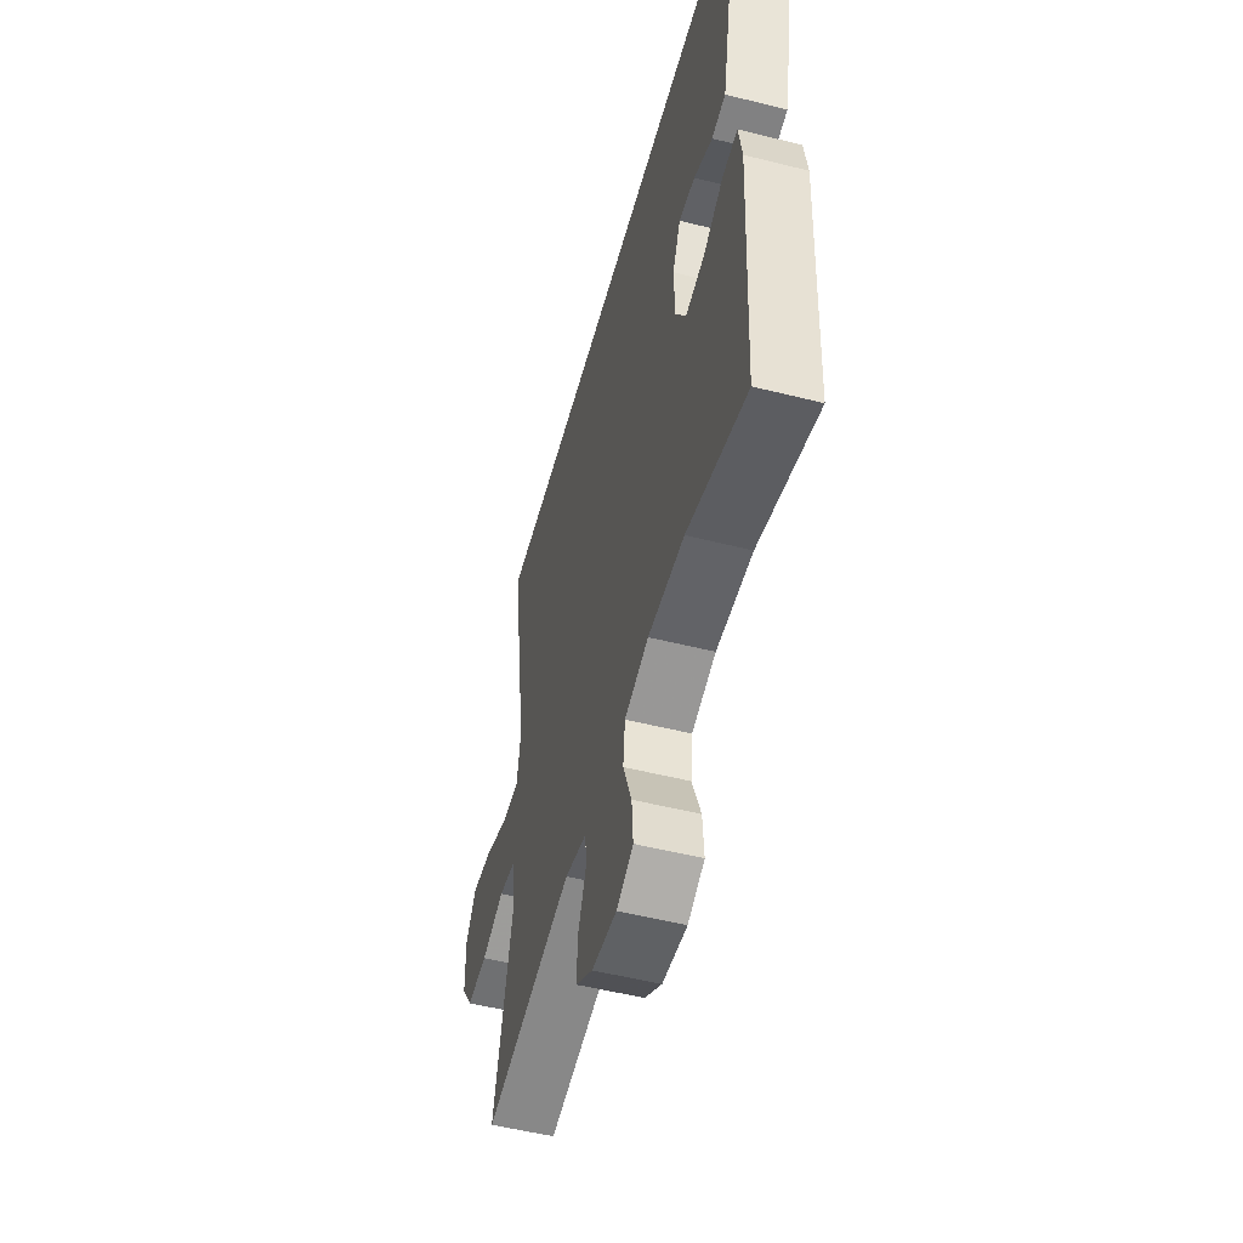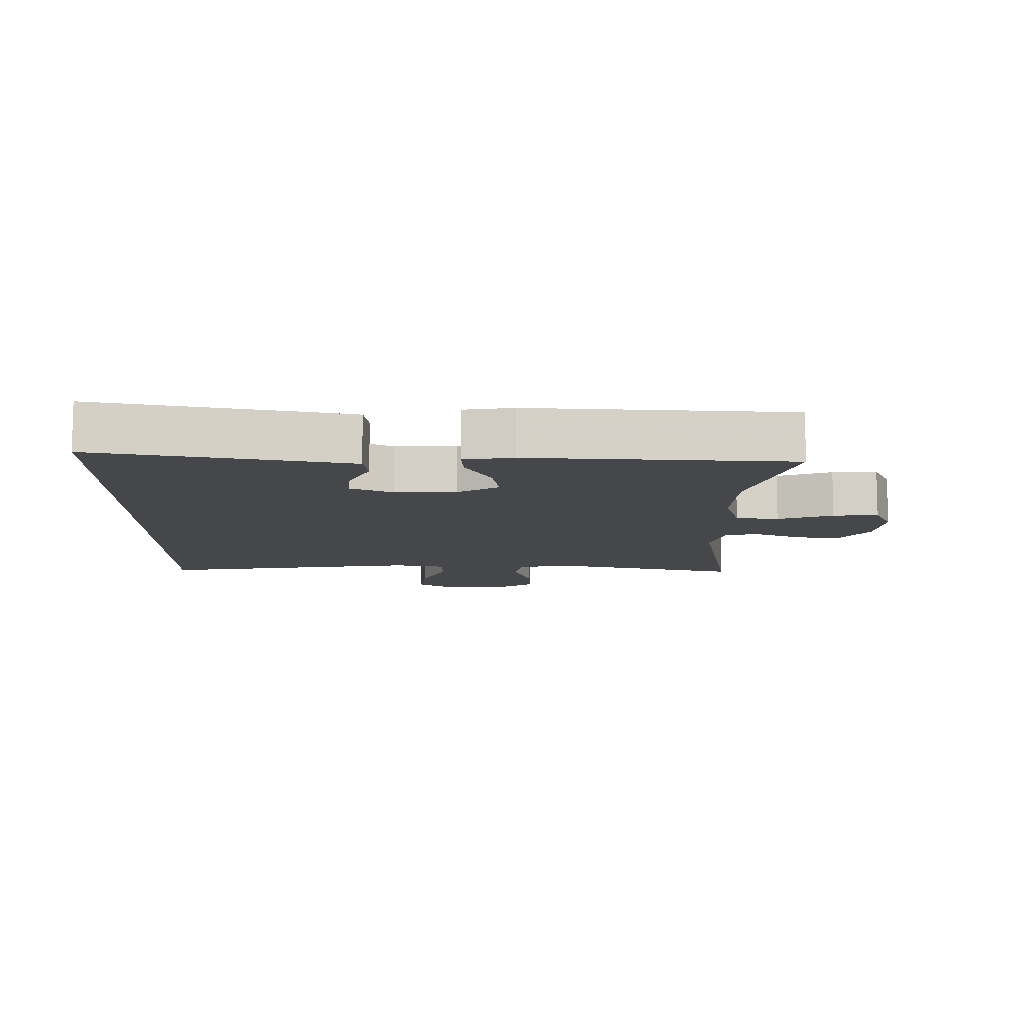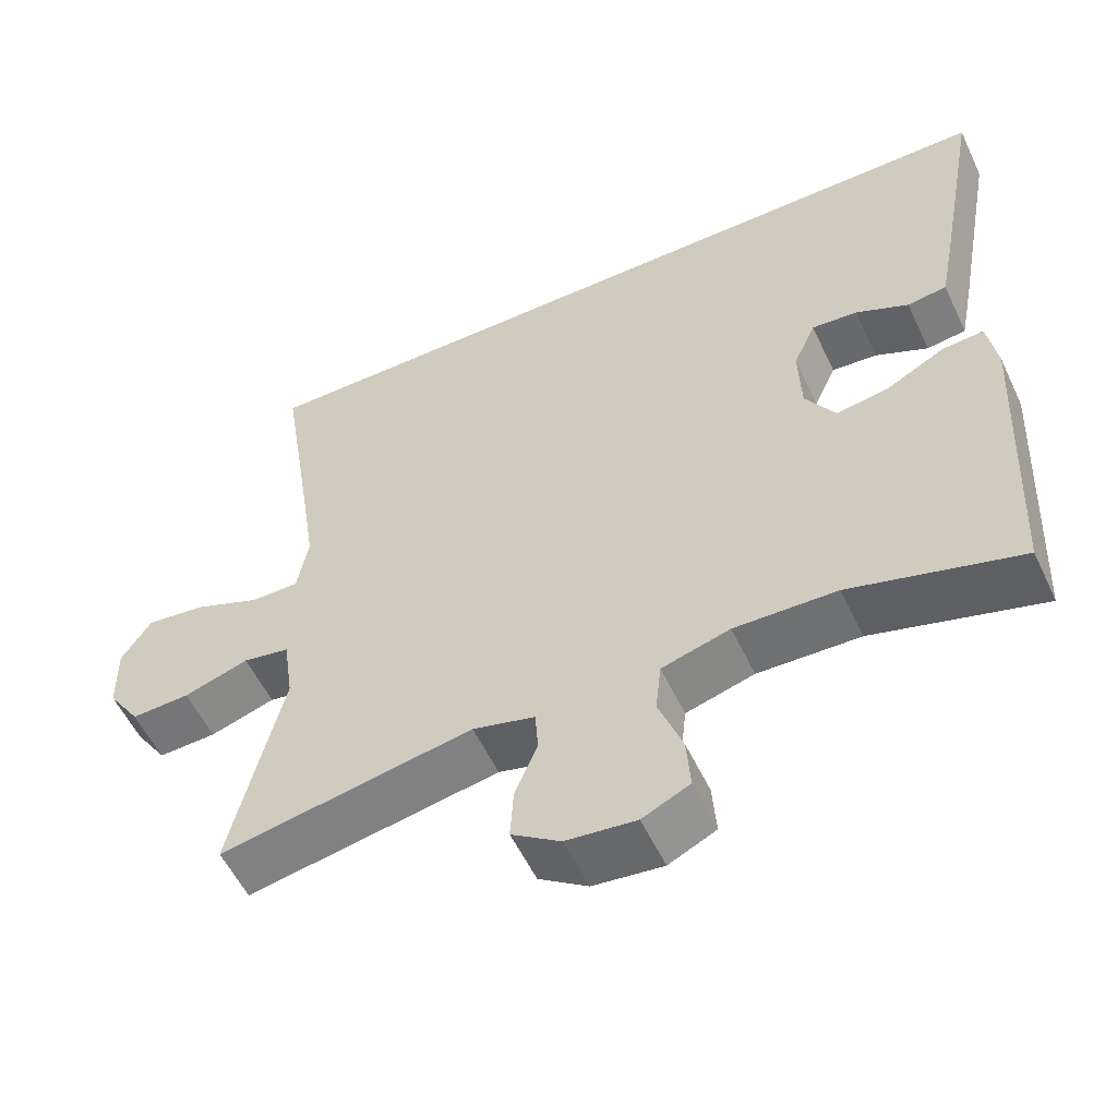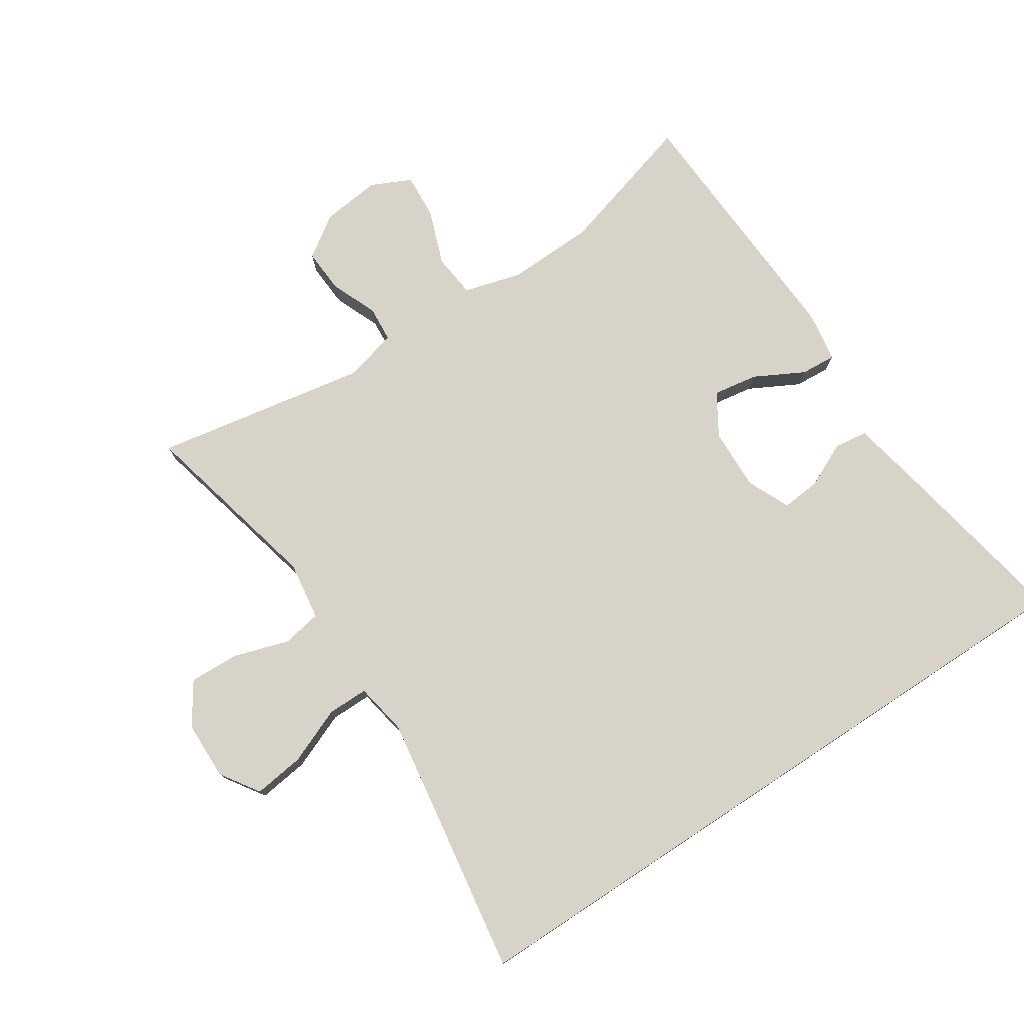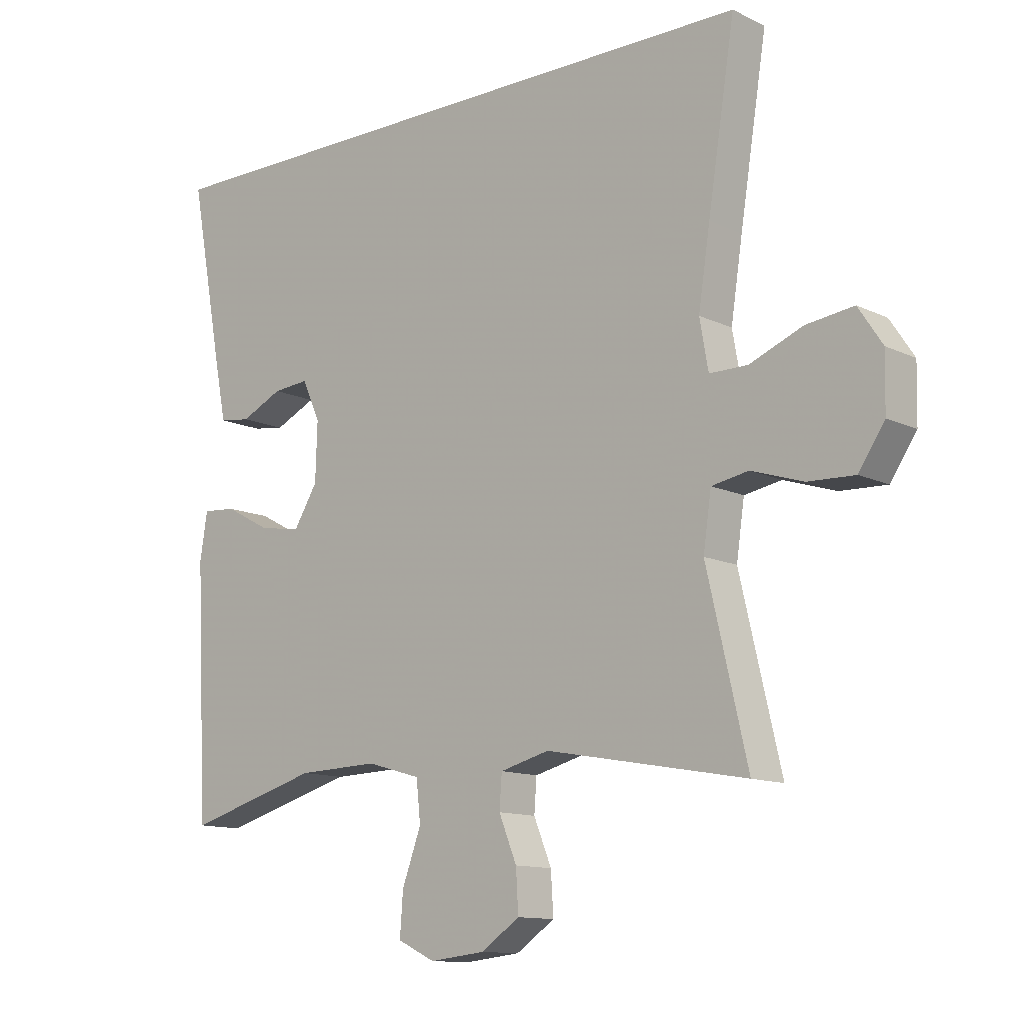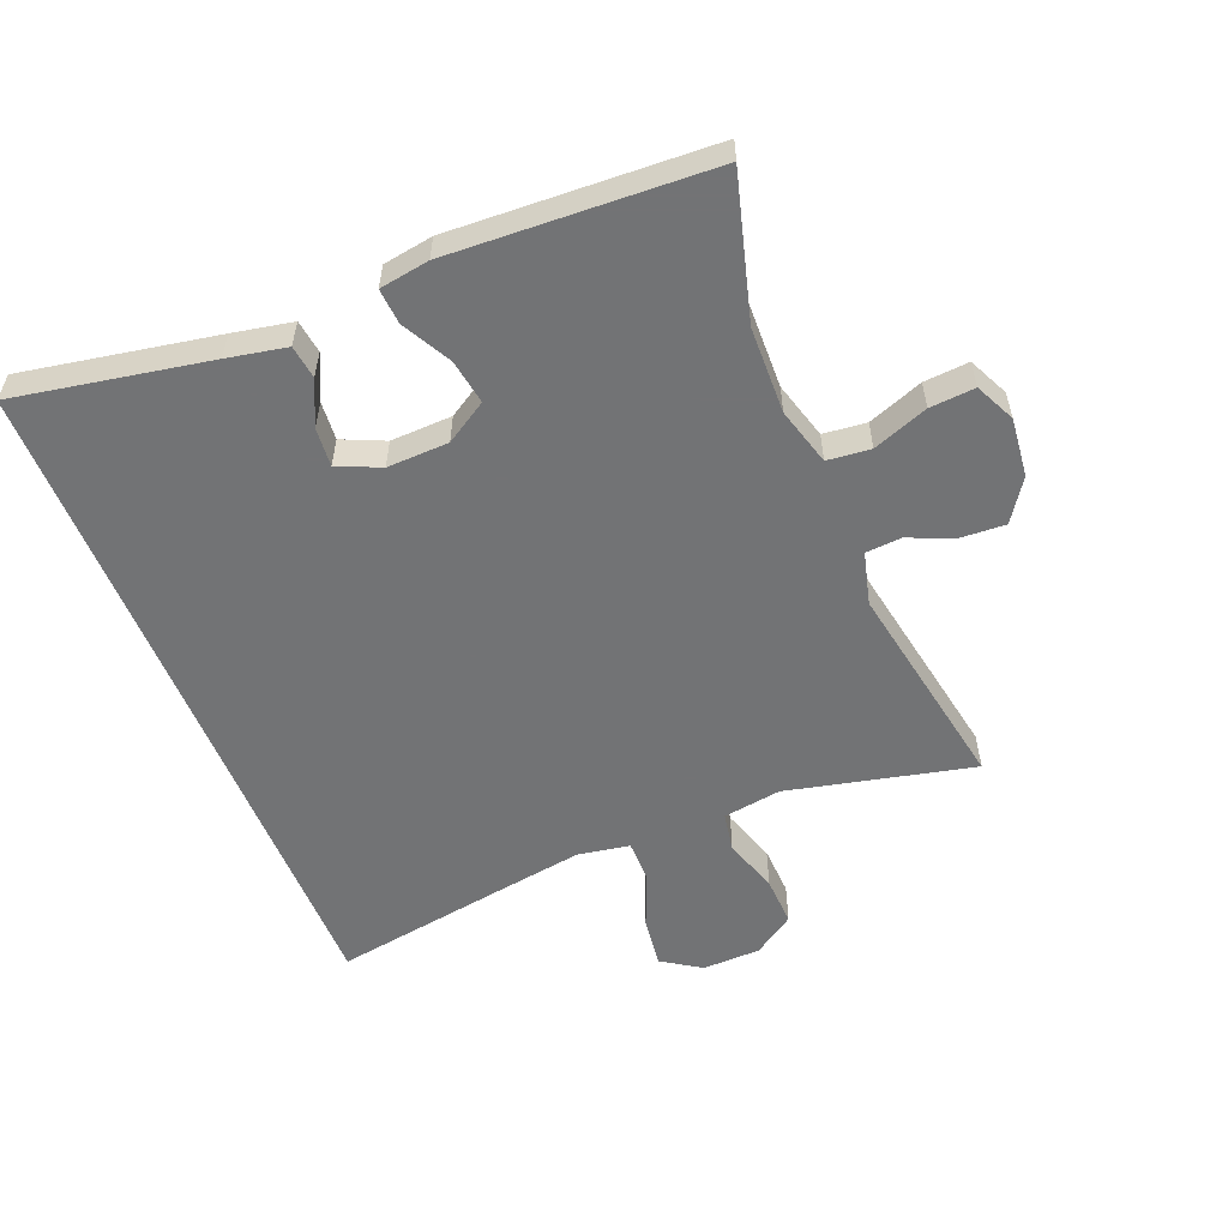
<metadata>
{"format":"obj","ext":"obj","renderer":"f3d","projection":"perspective","resolution":1024,"background":"white","views":[{"elev":-52.7,"azim":74.9,"up":"+Z"},{"elev":-10.4,"azim":89.1,"up":"+Y"},{"elev":-55.7,"azim":25.1,"up":"+Z"},{"elev":76.9,"azim":-33.4,"up":"+Y"},{"elev":-12.1,"azim":-138.4,"up":"+Z"},{"elev":-55.9,"azim":112.1,"up":"+Y"}]}
</metadata>
<code>
v 0.549 0.07 0.5
v 0.494 0.07 0.204
v 0.476 0.07 0.113
v 0.425 0.07 0.106
v 0.357 0.07 0.138
v 0.298 0.07 0.143
v 0.269 0.07 0.078
v 0.272 0.07 -0.016
v 0.311 0.07 -0.079
v 0.379 0.07 -0.068
v 0.454 0.07 -0.028
v 0.508 0.07 -0.024
v 0.52 0.07 -0.1
v 0.5 0.07 -0.5
v 0.282 0.07 -0.438
v 0.15 0.07 -0.434
v 0.062 0.07 -0.459
v 0.055 0.07 -0.525
v 0.086 0.07 -0.609
v 0.091 0.07 -0.678
v 0.03 0.07 -0.707
v -0.06 0.07 -0.697
v -0.123 0.07 -0.654
v -0.119 0.07 -0.587
v -0.09 0.07 -0.516
v -0.094 0.07 -0.462
v -0.174 0.07 -0.441
v -0.5 0.07 -0.5
v -0.434 0.07 -0.217
v -0.447 0.07 -0.128
v -0.507 0.07 -0.117
v -0.591 0.07 -0.144
v -0.667 0.07 -0.147
v -0.709 0.07 -0.084
v -0.711 0.07 0.005
v -0.672 0.07 0.064
v -0.595 0.07 0.054
v -0.509 0.07 0.019
v -0.447 0.07 0.019
v -0.433 0.07 0.098
v -0.452 0.07 0.222
v -0.496 0.07 0.5
v 0.549 0 0.5
v 0.494 0 0.204
v 0.476 0 0.113
v 0.425 0 0.106
v 0.357 0 0.138
v 0.298 0 0.143
v 0.269 0 0.078
v 0.272 0 -0.016
v 0.311 0 -0.079
v 0.379 0 -0.068
v 0.454 0 -0.028
v 0.508 0 -0.024
v 0.52 0 -0.1
v 0.5 0 -0.5
v 0.282 0 -0.438
v 0.15 0 -0.434
v 0.062 0 -0.459
v 0.055 0 -0.525
v 0.086 0 -0.609
v 0.091 0 -0.678
v 0.03 0 -0.707
v -0.06 0 -0.697
v -0.123 0 -0.654
v -0.119 0 -0.587
v -0.09 0 -0.516
v -0.094 0 -0.462
v -0.174 0 -0.441
v -0.5 0 -0.5
v -0.434 0 -0.217
v -0.447 0 -0.128
v -0.507 0 -0.117
v -0.591 0 -0.144
v -0.667 0 -0.147
v -0.709 0 -0.084
v -0.711 0 0.005
v -0.672 0 0.064
v -0.595 0 0.054
v -0.509 0 0.019
v -0.447 0 0.019
v -0.433 0 0.098
v -0.452 0 0.222
v -0.496 0 0.5
f 41 42 1 2
f 40 41 2
f 39 40 2
f 35 36 37 38
f 35 38 39
f 34 35 39
f 31 32 33 34
f 31 34 39
f 30 31 39
f 29 30 39
f 27 28 29
f 26 27 29 39
f 22 23 24 25
f 22 25 26
f 21 22 26
f 18 19 20 21
f 17 18 21 26
f 16 17 26 39
f 12 13 14 15
f 10 11 12 15
f 9 10 15 16
f 8 9 16 39
f 2 3 4 5
f 2 5 6
f 39 2 6
f 7 8 39
f 6 7 39
f 44 43 84 83
f 44 83 82
f 44 82 81
f 80 79 78 77
f 81 80 77
f 81 77 76
f 76 75 74 73
f 81 76 73
f 81 73 72
f 81 72 71
f 71 70 69
f 81 71 69 68
f 67 66 65 64
f 68 67 64
f 68 64 63
f 63 62 61 60
f 68 63 60 59
f 81 68 59 58
f 57 56 55 54
f 57 54 53 52
f 58 57 52 51
f 81 58 51 50
f 47 46 45 44
f 48 47 44
f 48 44 81
f 81 50 49
f 81 49 48
f 1 43 44 2
f 2 44 45 3
f 3 45 46 4
f 4 46 47 5
f 5 47 48 6
f 6 48 49 7
f 7 49 50 8
f 8 50 51 9
f 9 51 52 10
f 10 52 53 11
f 11 53 54 12
f 12 54 55 13
f 13 55 56 14
f 14 56 57 15
f 15 57 58 16
f 16 58 59 17
f 17 59 60 18
f 18 60 61 19
f 19 61 62 20
f 20 62 63 21
f 21 63 64 22
f 22 64 65 23
f 23 65 66 24
f 24 66 67 25
f 25 67 68 26
f 26 68 69 27
f 27 69 70 28
f 28 70 71 29
f 29 71 72 30
f 30 72 73 31
f 31 73 74 32
f 32 74 75 33
f 33 75 76 34
f 34 76 77 35
f 35 77 78 36
f 36 78 79 37
f 37 79 80 38
f 38 80 81 39
f 39 81 82 40
f 40 82 83 41
f 41 83 84 42
f 42 84 43 1

</code>
